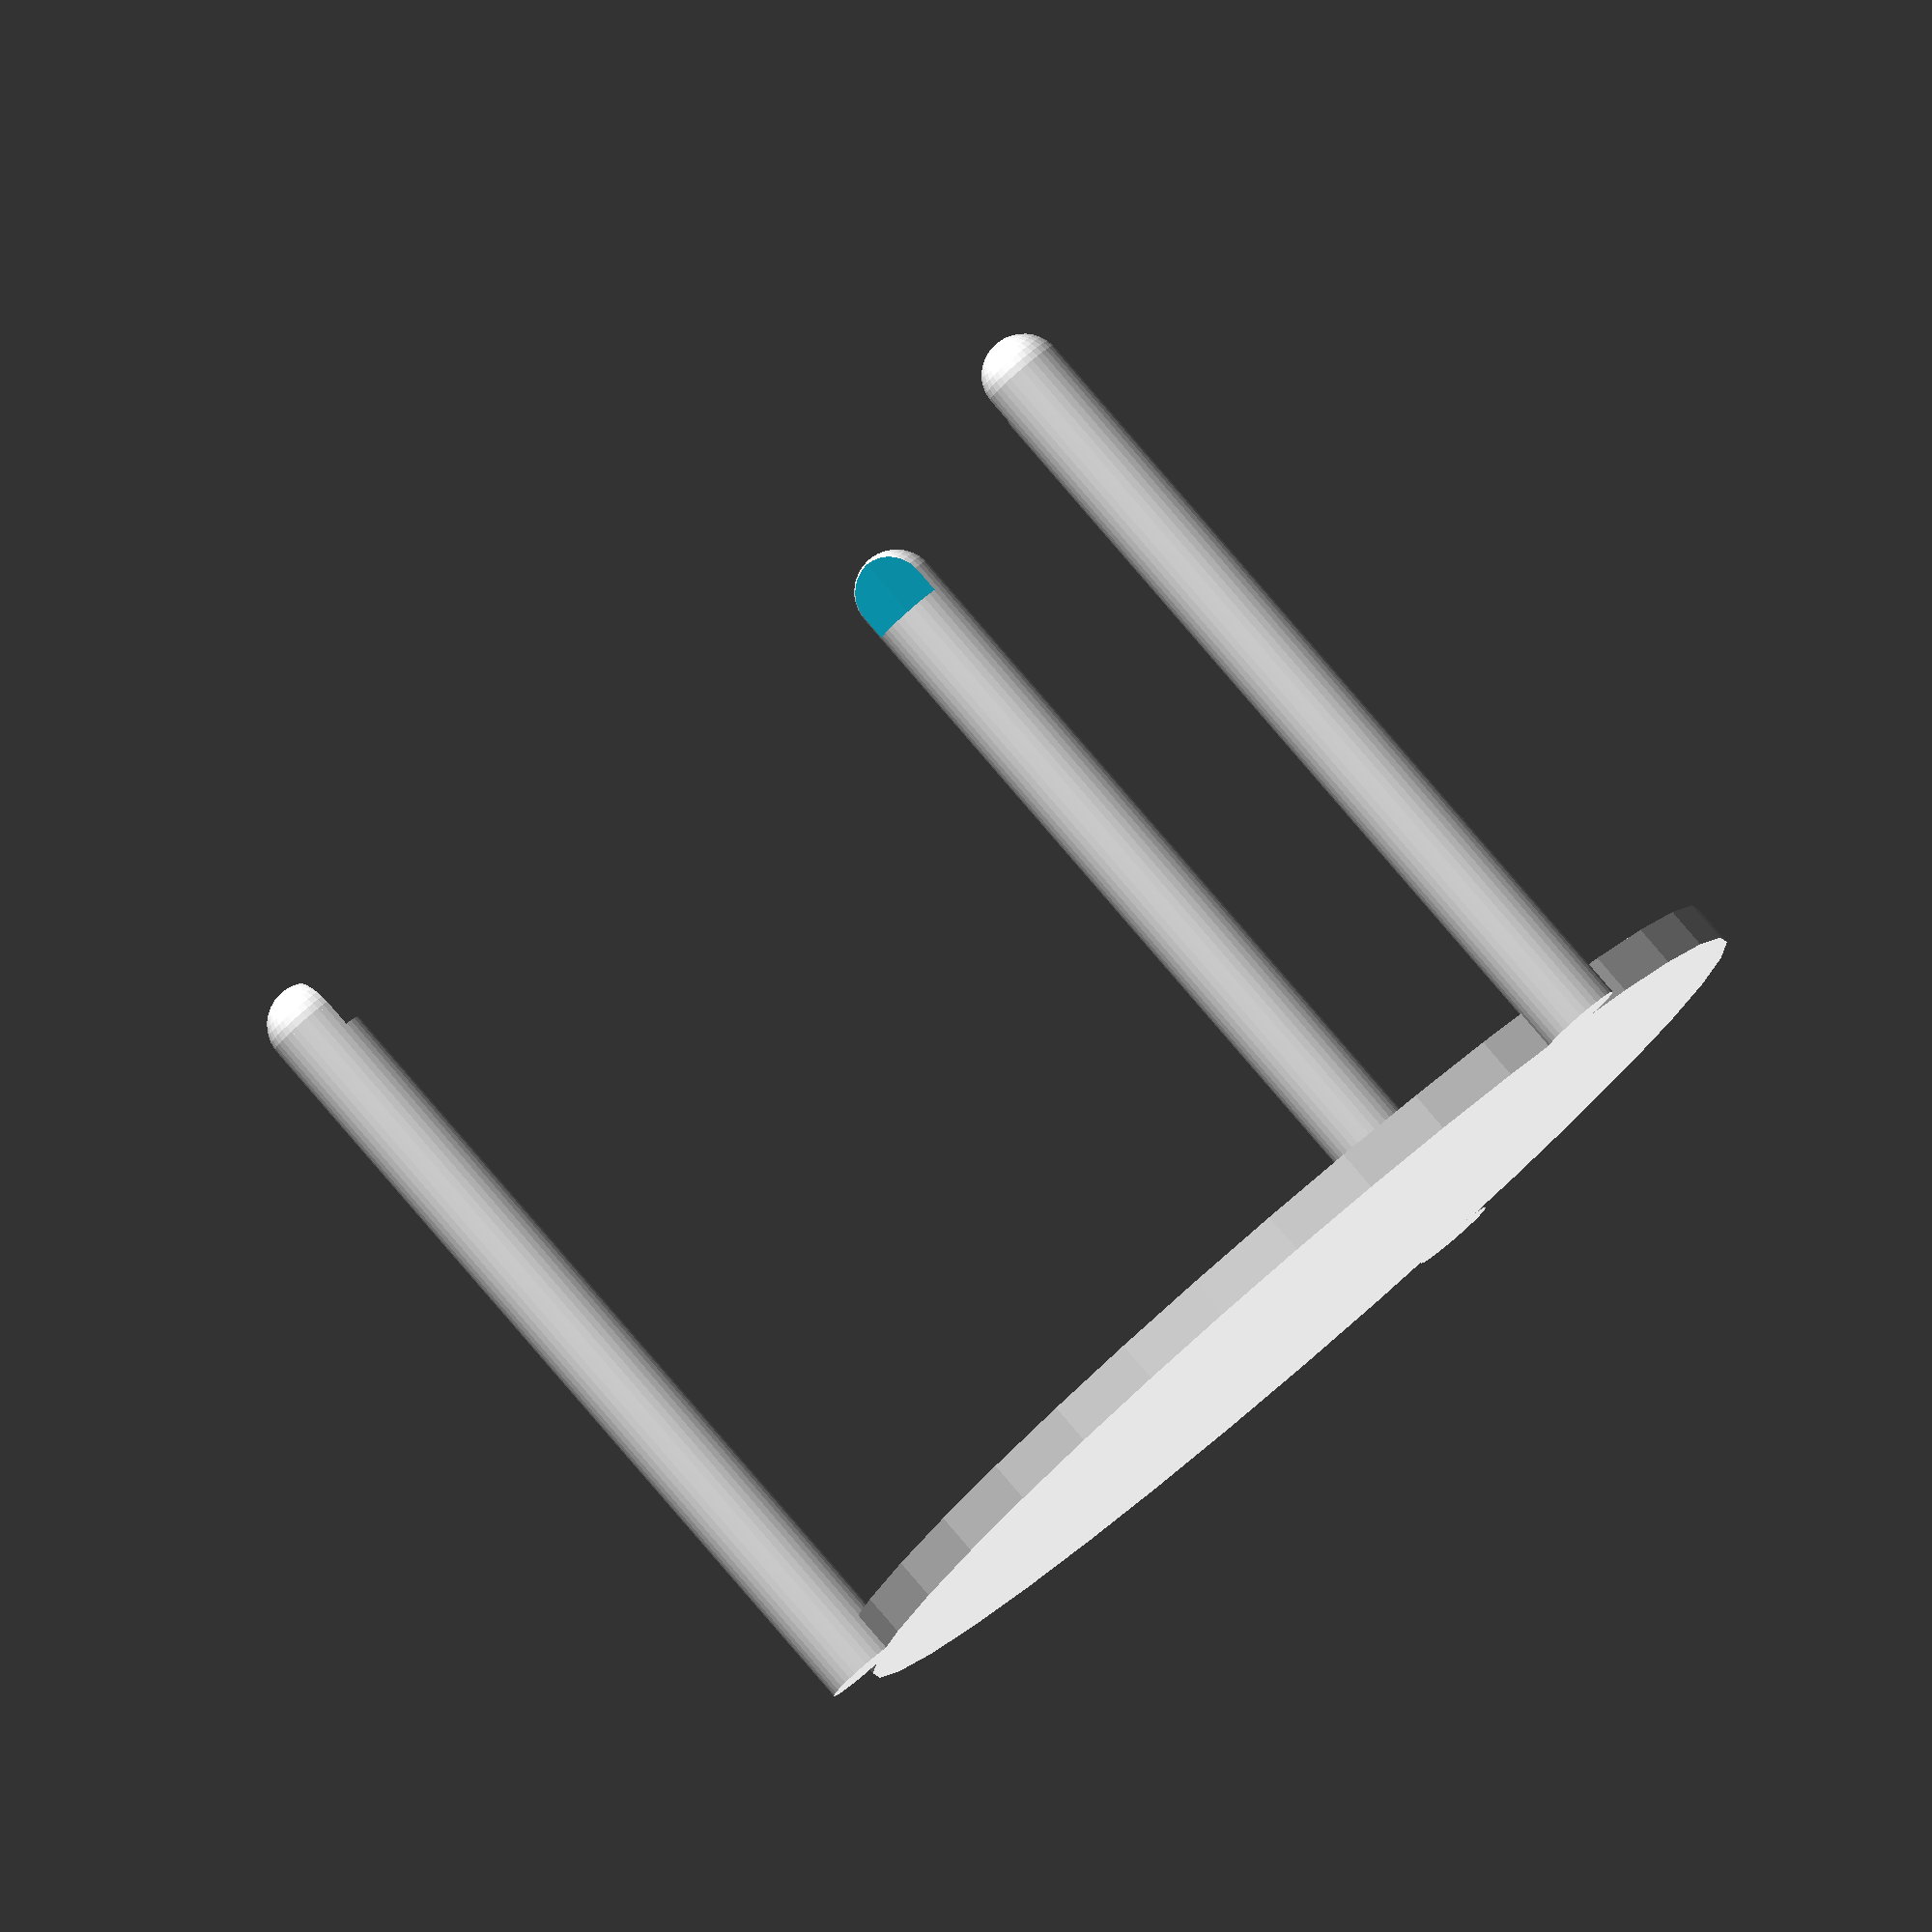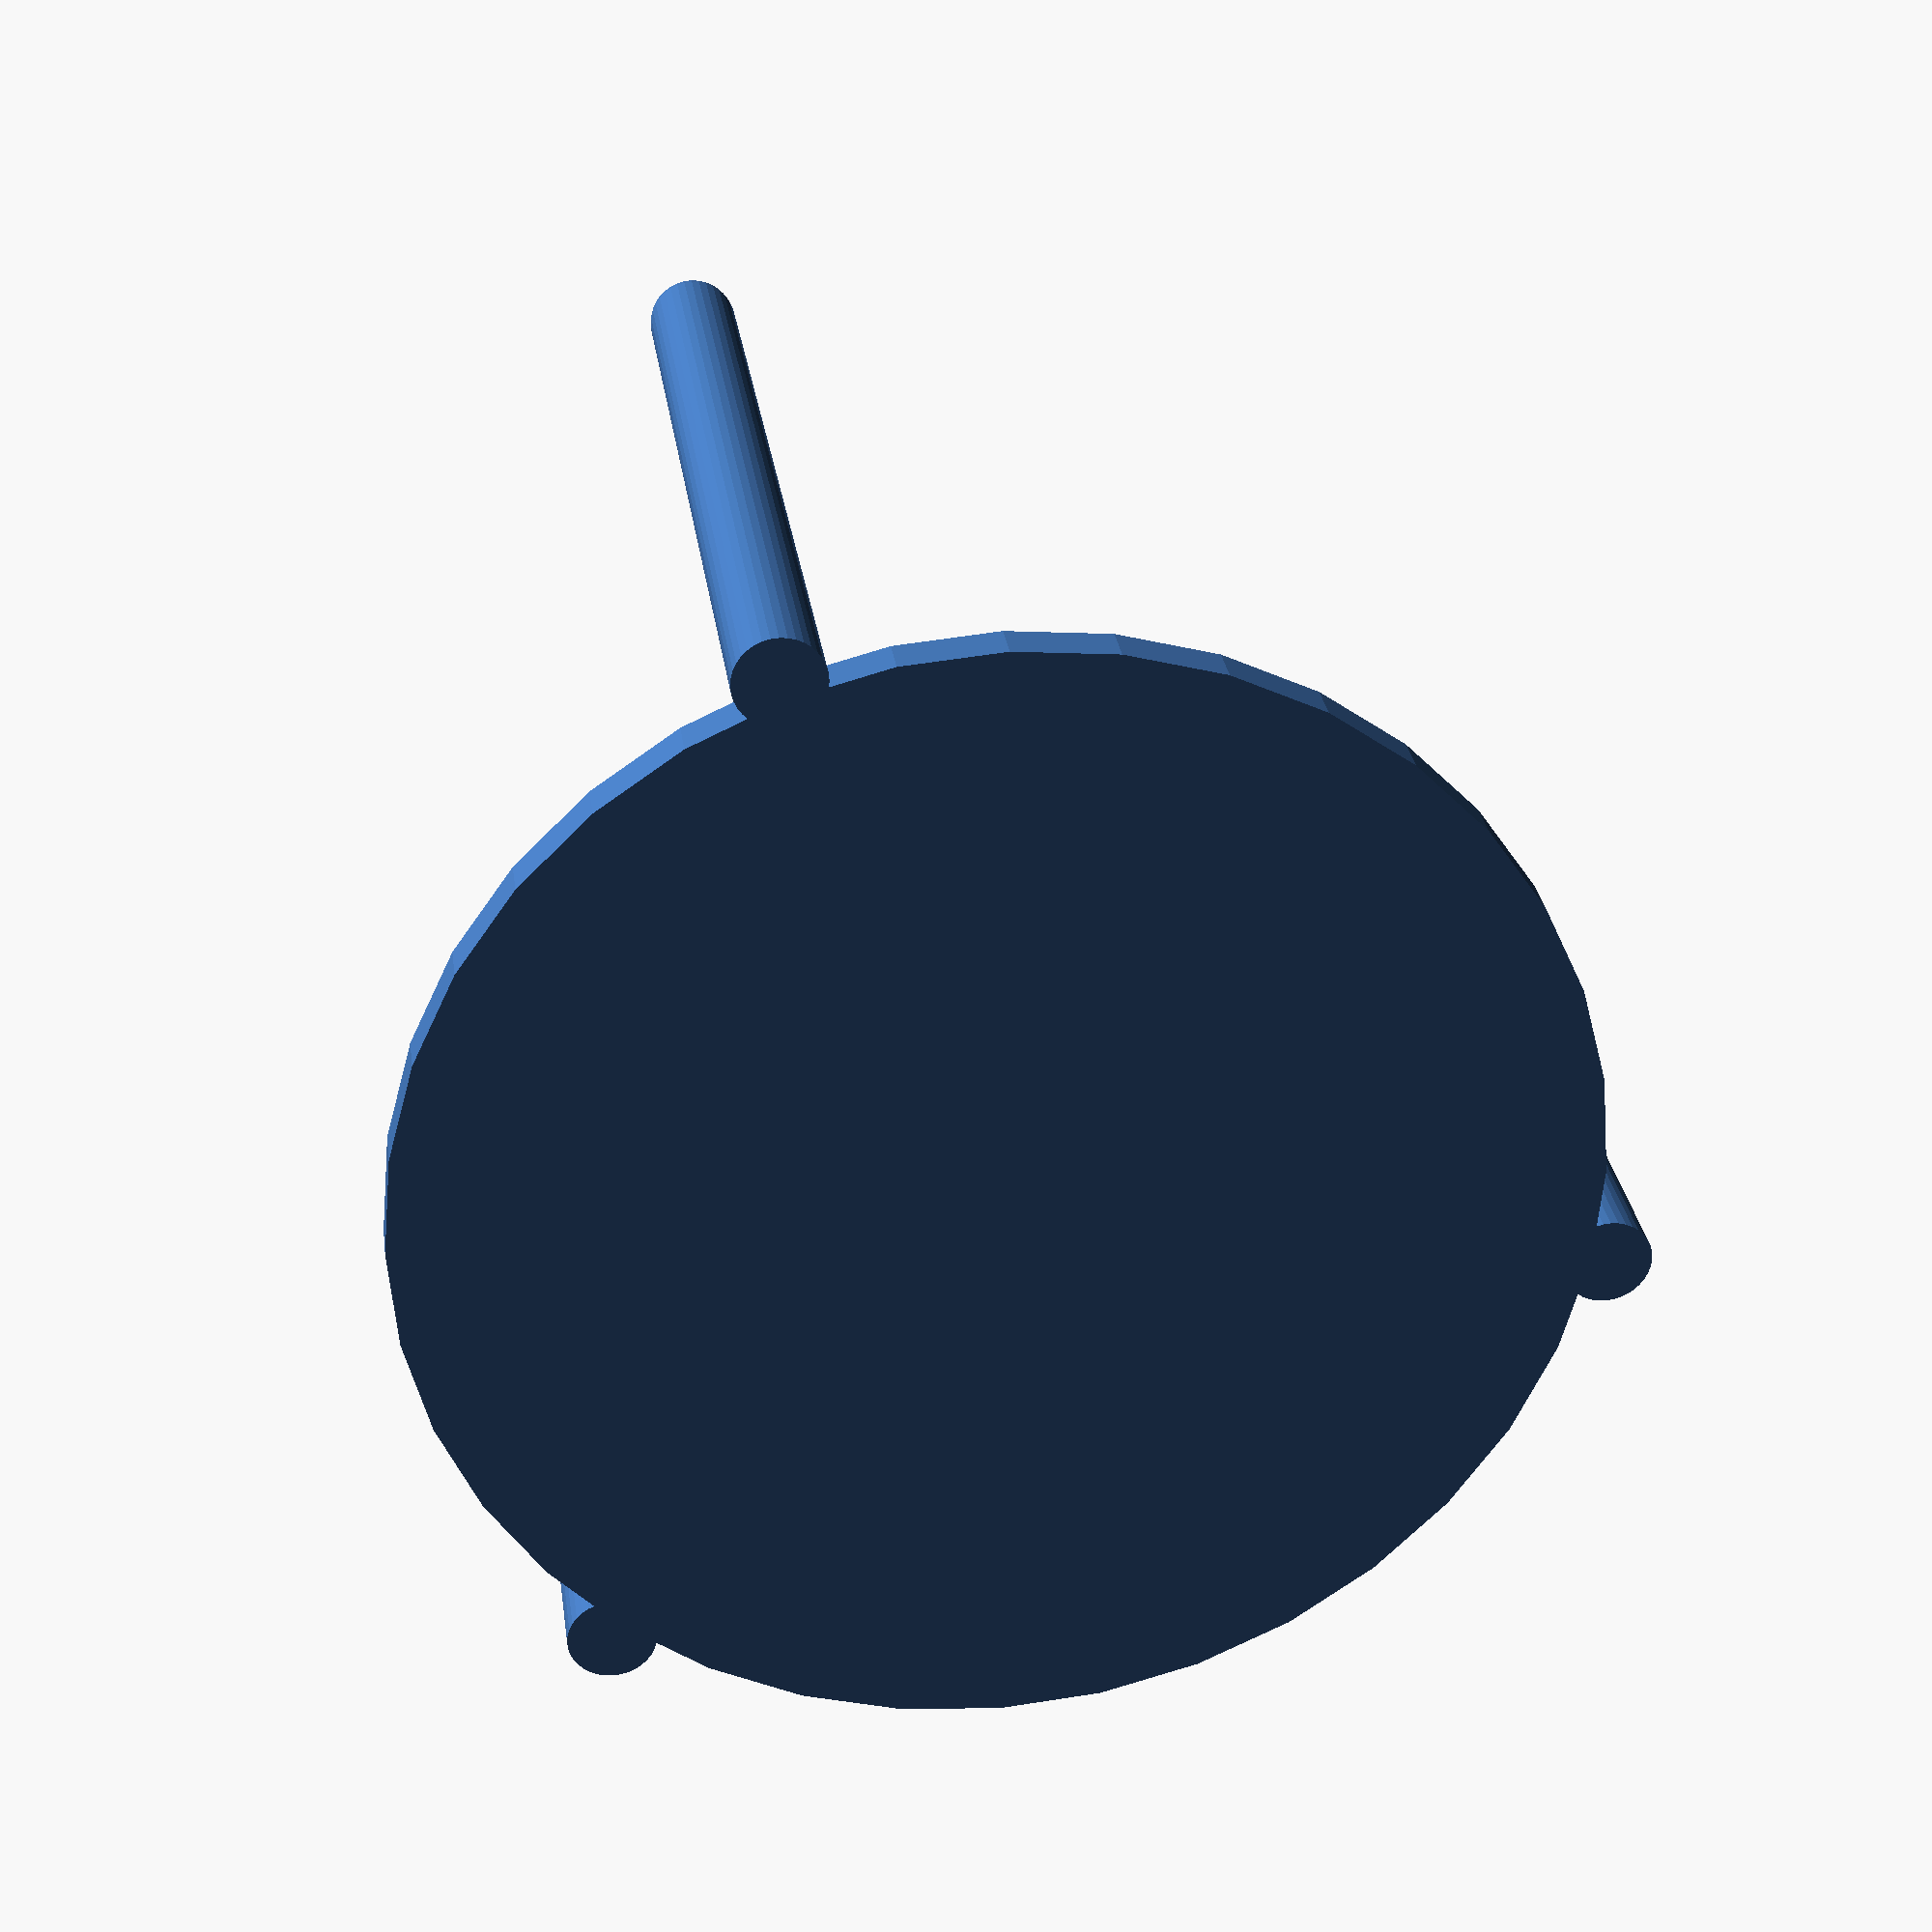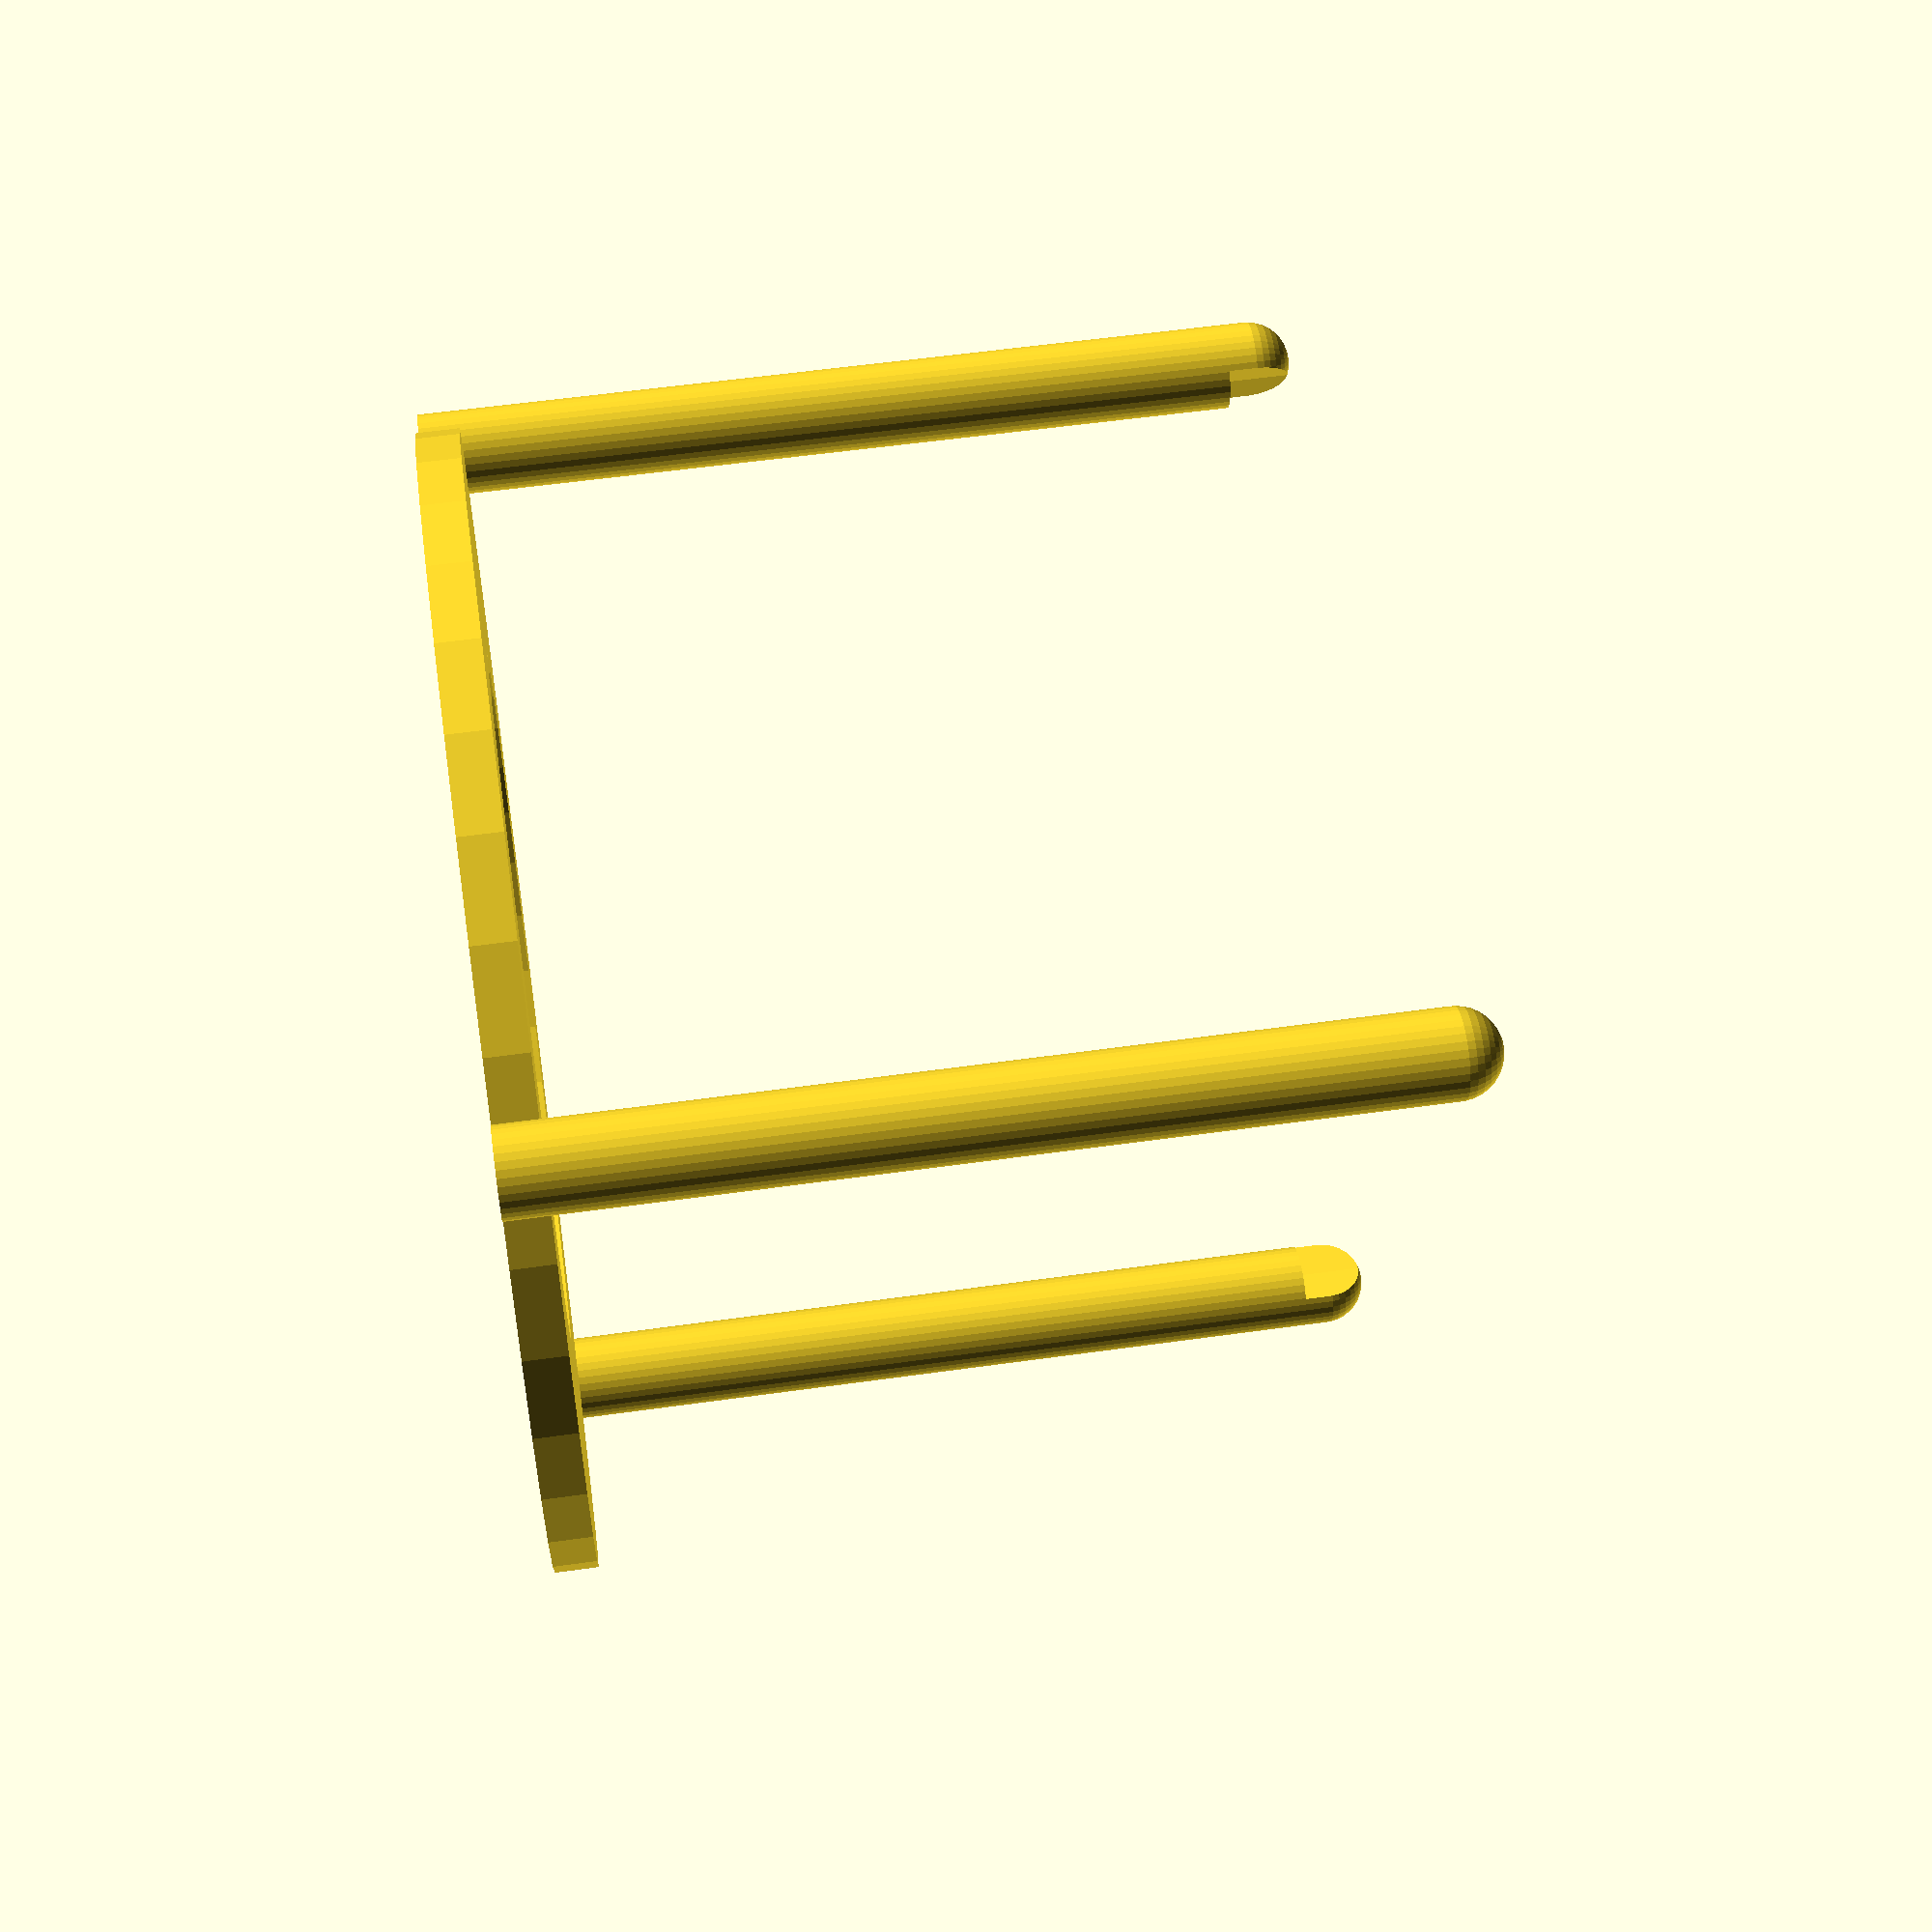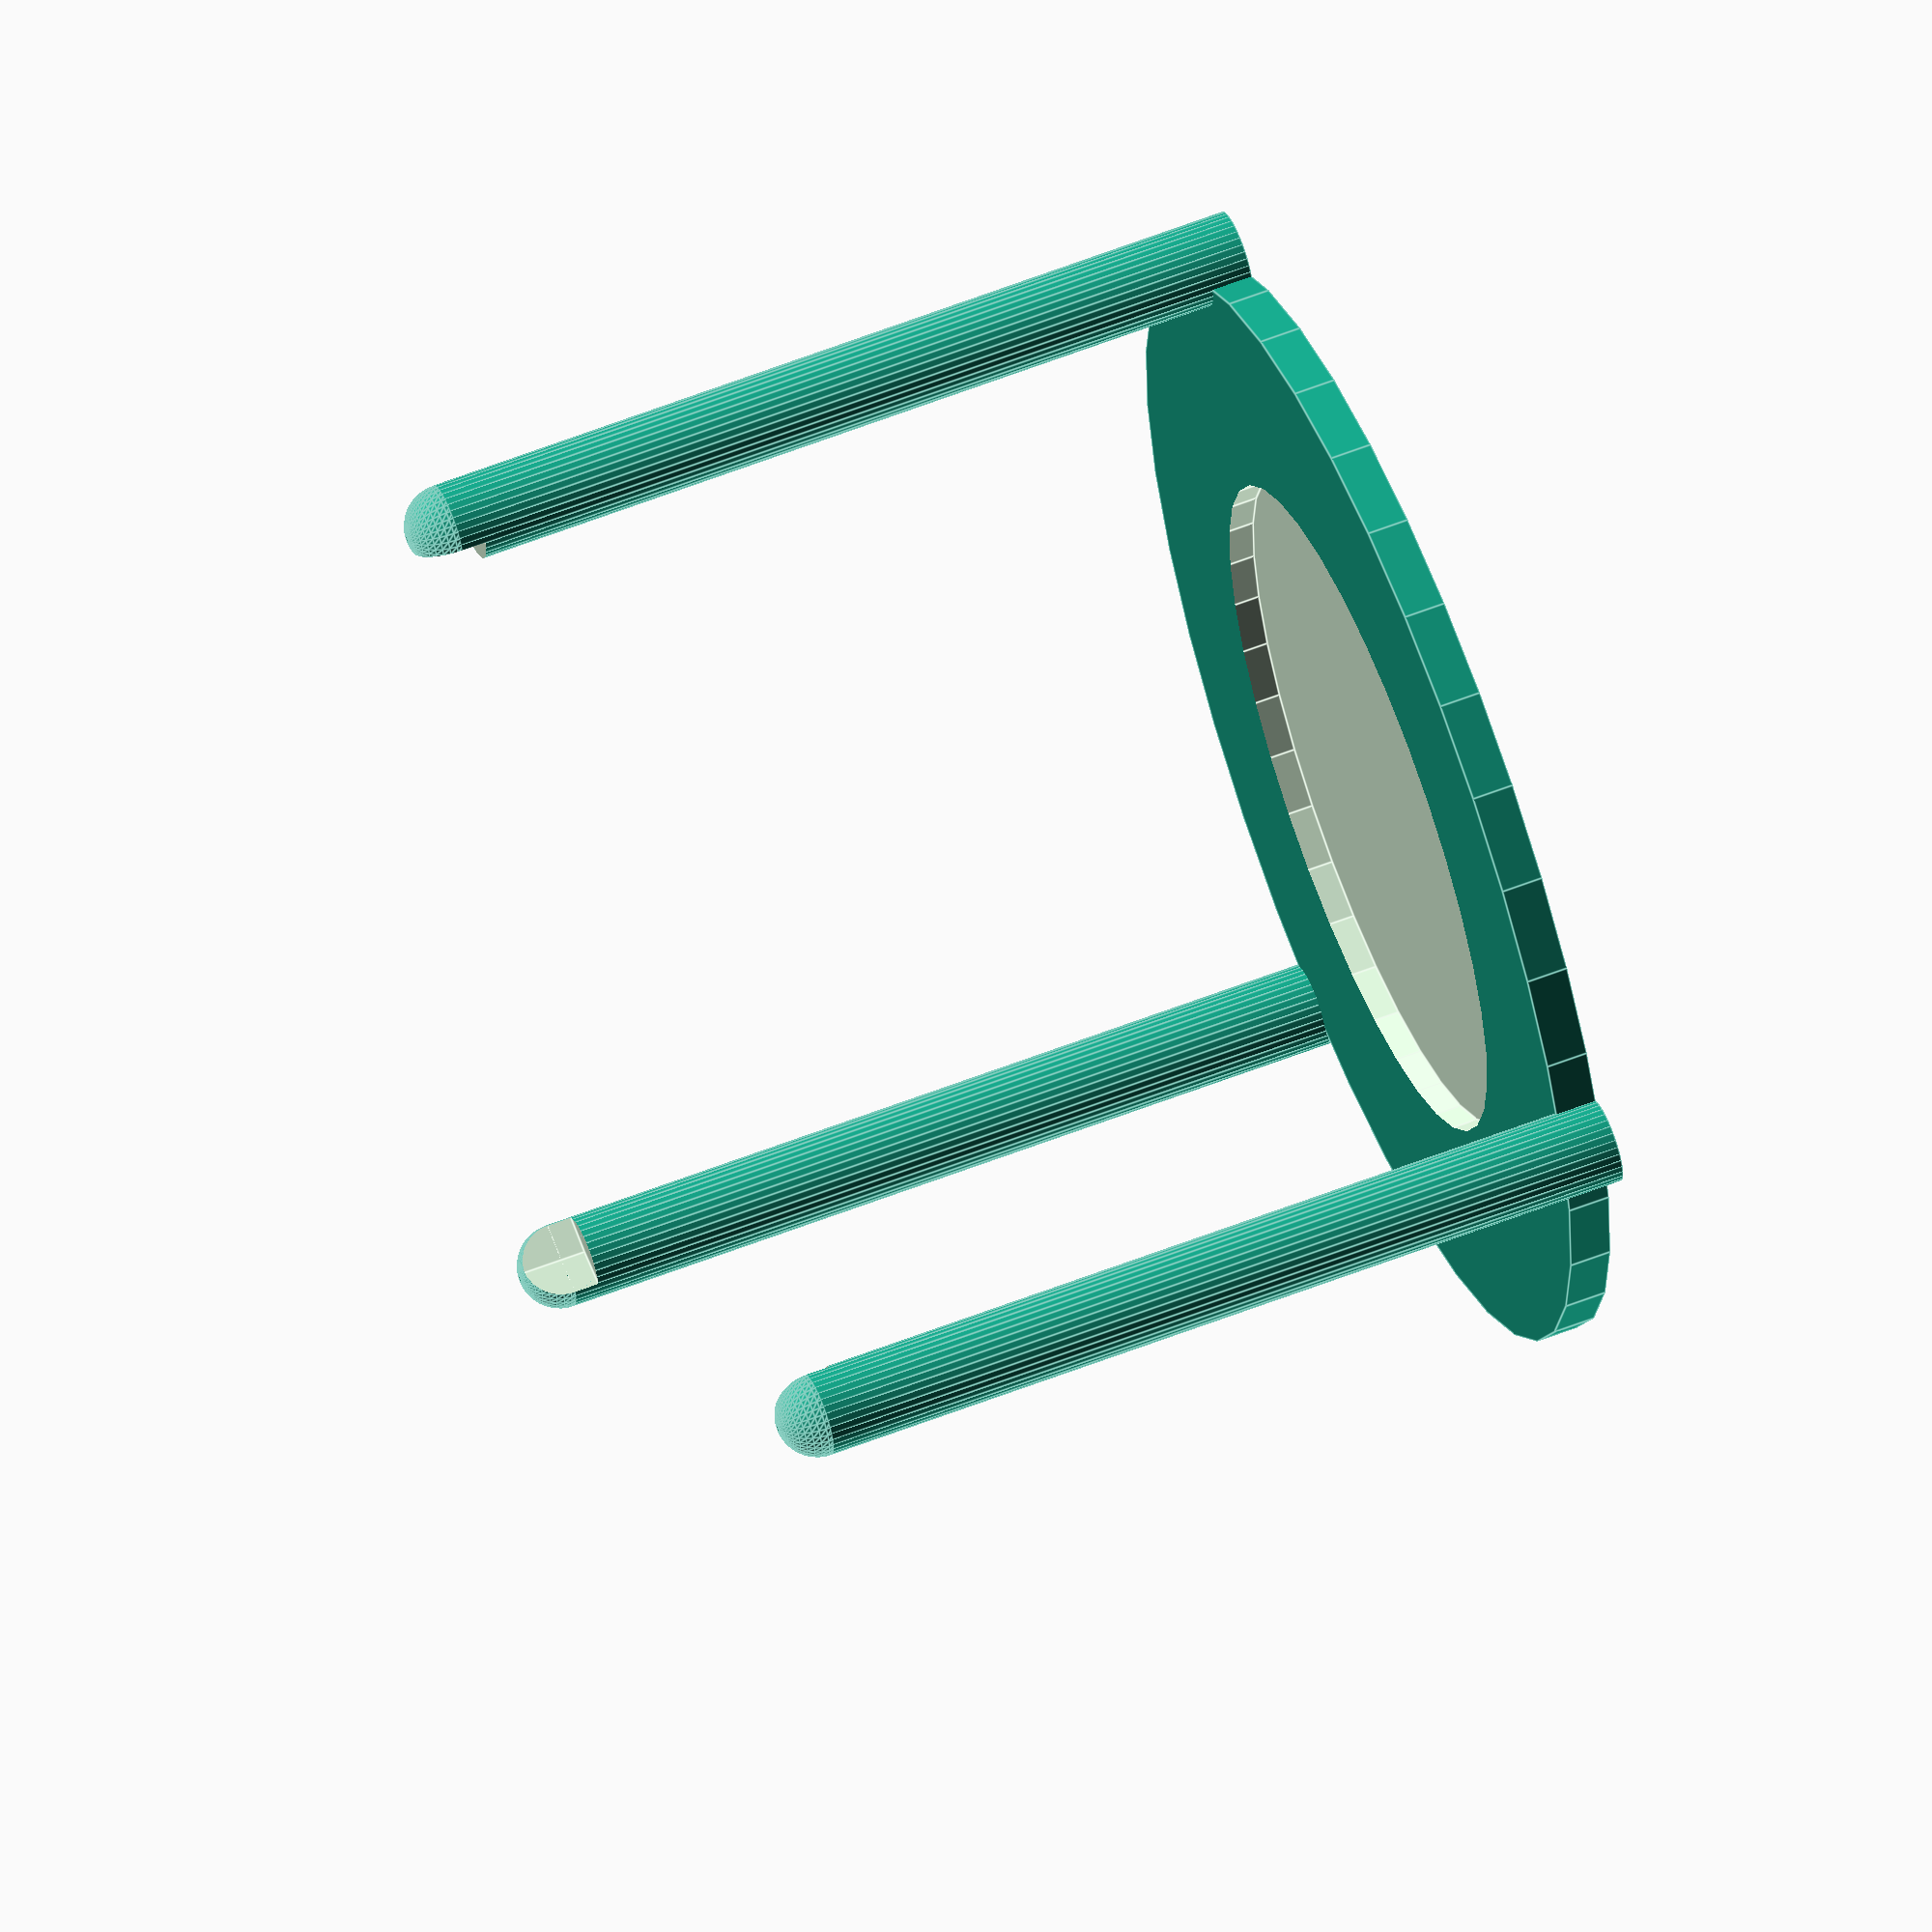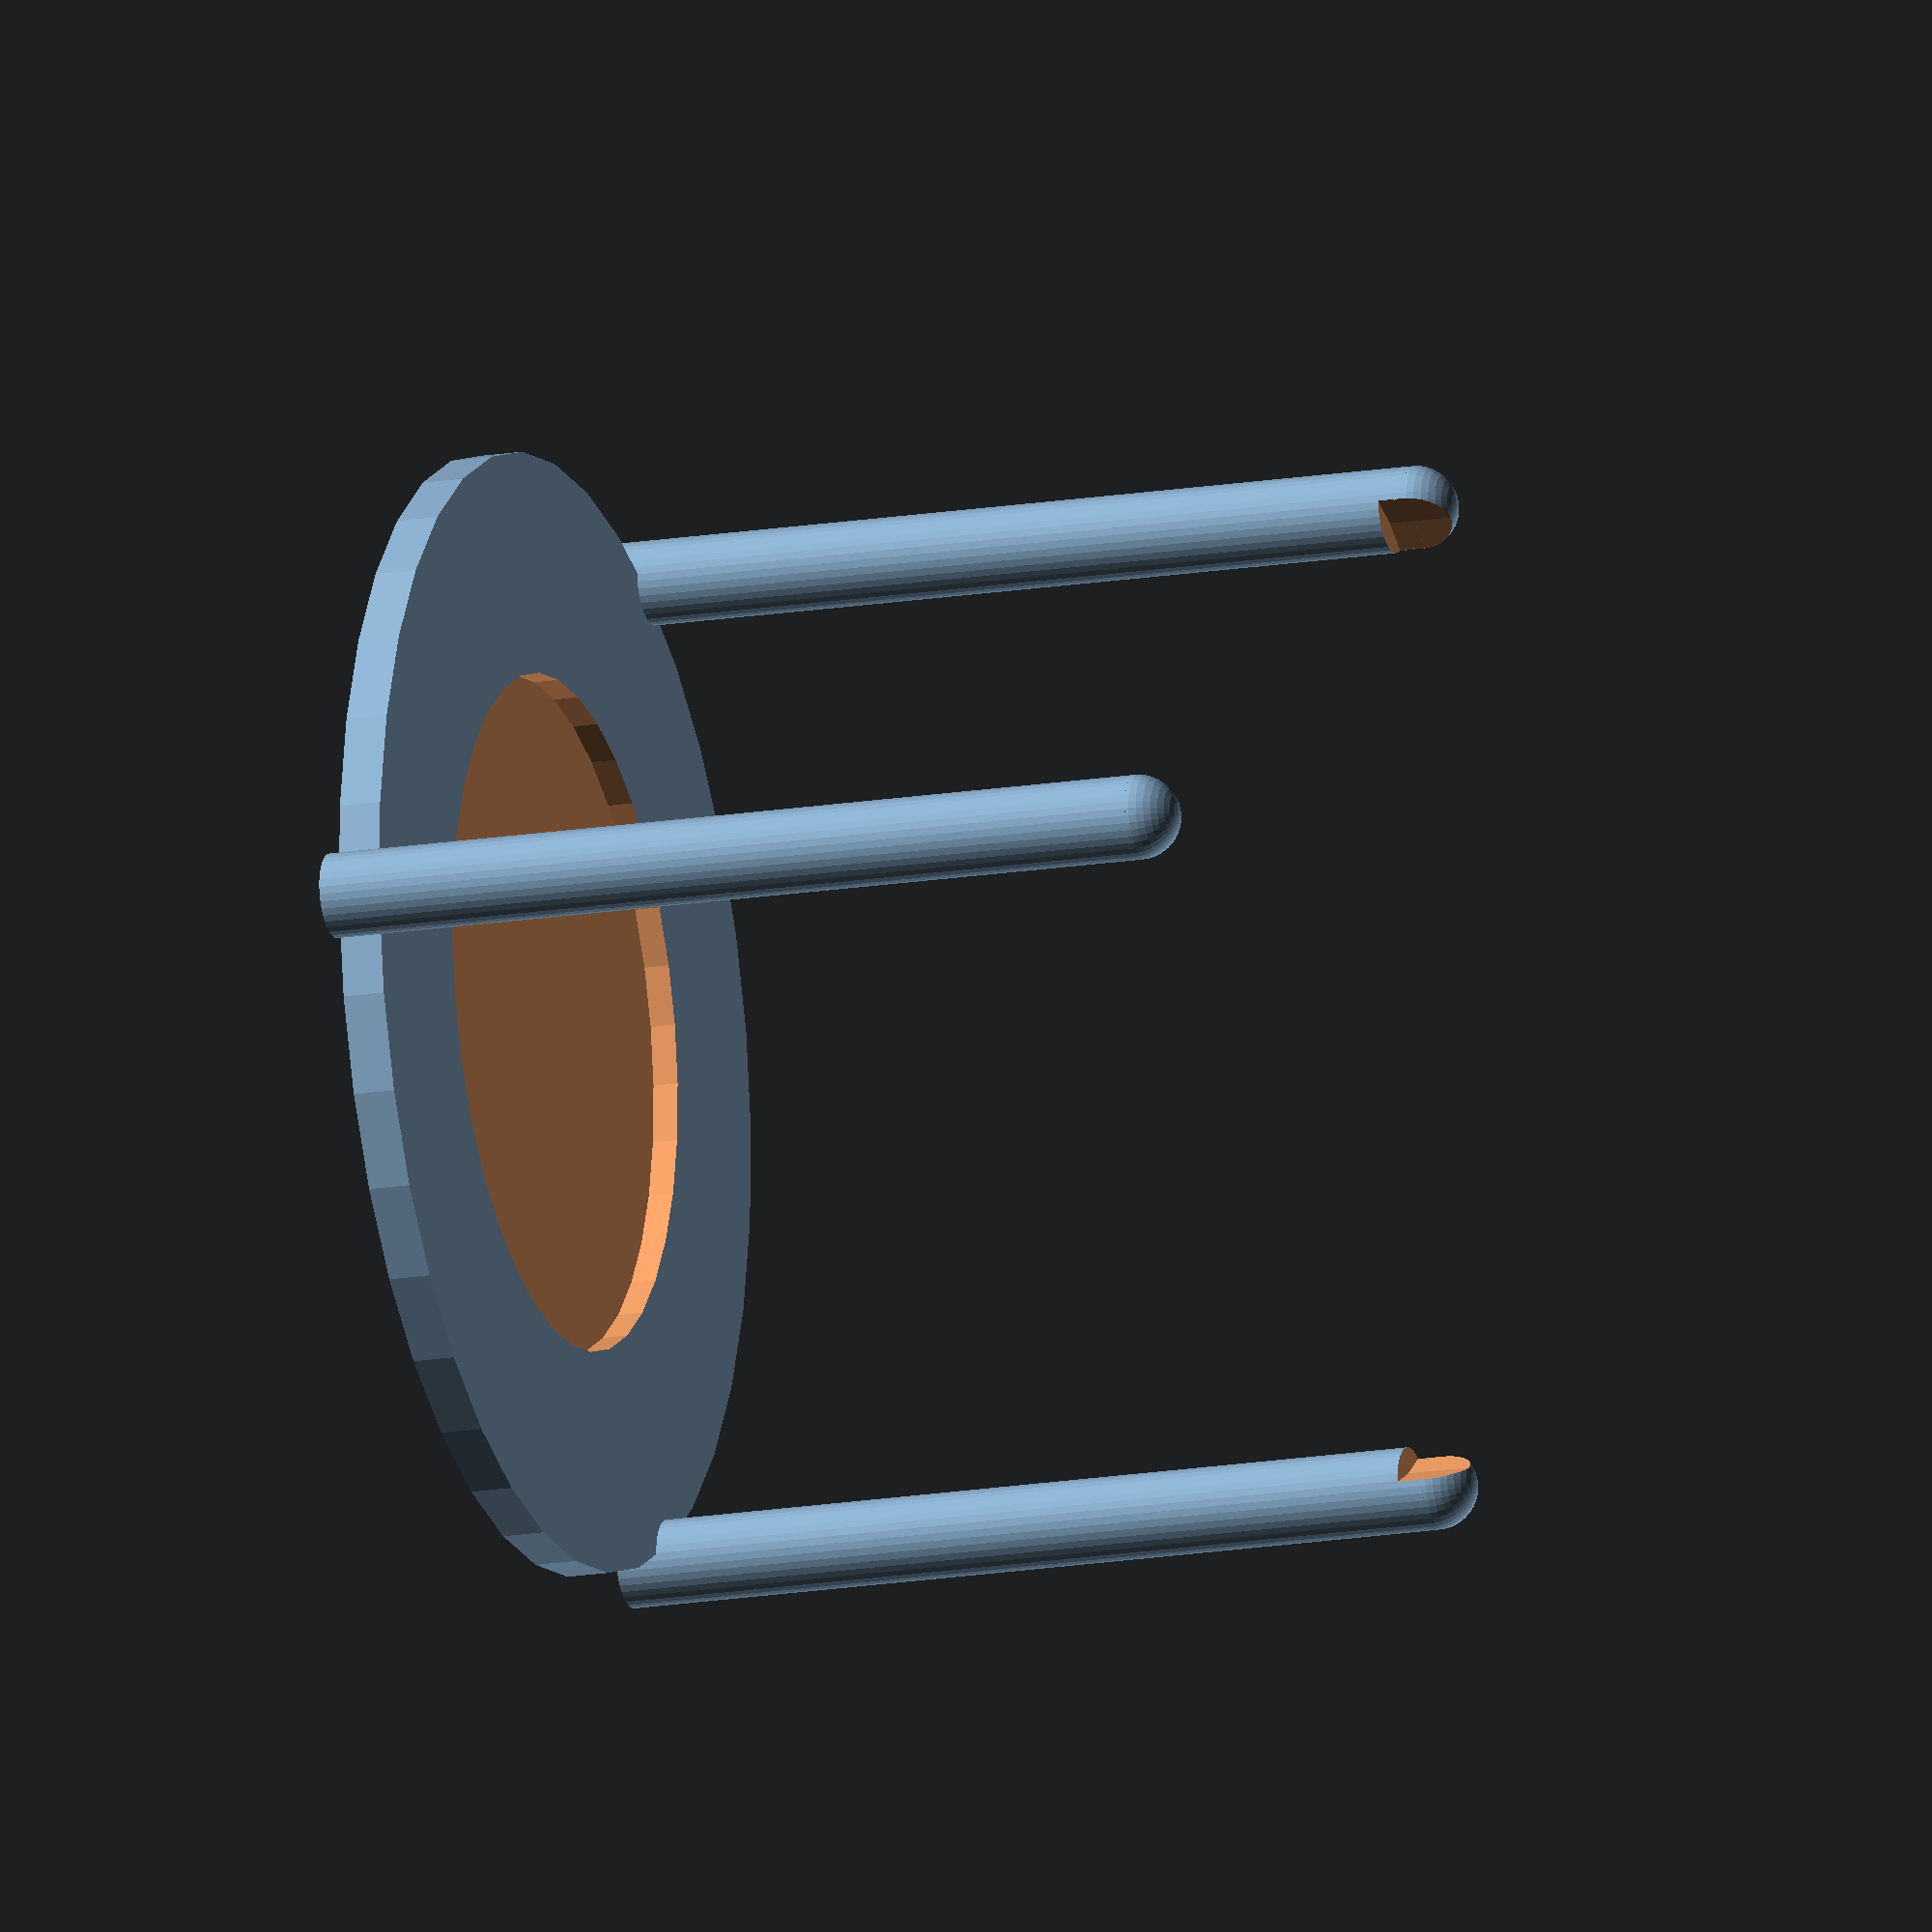
<openscad>
$fn=36;

Render=0;      //0=Base    1=Vase support    2=Both
Base_diameter=66;
Base_thickness=5;
Column_diameter=5;
Columns_placement_radius=68;
Sugar_base_fit=40;
Vase_base_diameter=63;
Vase_base_thickness=10;


if(Render==0 || Render==2)
difference()
{

union()
{
translate([0,Columns_placement_radius,50])
cylinder(r=Column_diameter,h=100,center=true);

rotate([0,0,120])
translate([0,Columns_placement_radius,50])
cylinder(r=Column_diameter,h=100,center=true);

rotate([0,0,240])
translate([0,Columns_placement_radius,50])
cylinder(r=Column_diameter,h=100,center=true);

rotate([0,0,0])
translate([0,Columns_placement_radius,100])
sphere(r=Column_diameter);

rotate([0,0,120])
translate([0,Columns_placement_radius,100])
sphere(r=Column_diameter);

rotate([0,0,240])
translate([0,Columns_placement_radius,100])
sphere(r=Column_diameter);

difference()
    {
    union()
        {
        cylinder(r=Base_diameter,h=Base_thickness);
        }
    translate([0,0,2])
    cylinder(r=Sugar_base_fit,h=10);
    }

}

translate([0,0,97])
union()
{
difference()
    {
    union()
        {
        cylinder(r=Base_diameter,h=Vase_base_thickness);
        }
    cylinder(r=Vase_base_diameter,h=30,center=true);
    }

difference()
    {
    union()
        {
        cylinder(r=Base_diameter,h=3);
        }
    cylinder(r=Vase_base_diameter-10,h=30,center=true);
    }
}

}

if(Render==1 || Render==2)
{


translate([0,0,97])
union()
{
difference()
    {
    union()
        {
        cylinder(r=Base_diameter,h=Vase_base_thickness);
        }
    cylinder(r=Vase_base_diameter,h=30,center=true);
    }

difference()
    {
    union()
        {
        cylinder(r=Base_diameter,h=3);
        }
    cylinder(r=Vase_base_diameter-10,h=30,center=true);
    }
}

}
</openscad>
<views>
elev=96.2 azim=260.4 roll=40.7 proj=o view=solid
elev=151.3 azim=79.8 roll=7.8 proj=p view=wireframe
elev=124.2 azim=11.0 roll=278.4 proj=p view=solid
elev=121.7 azim=252.7 roll=112.2 proj=o view=edges
elev=196.2 azim=86.7 roll=250.7 proj=o view=wireframe
</views>
